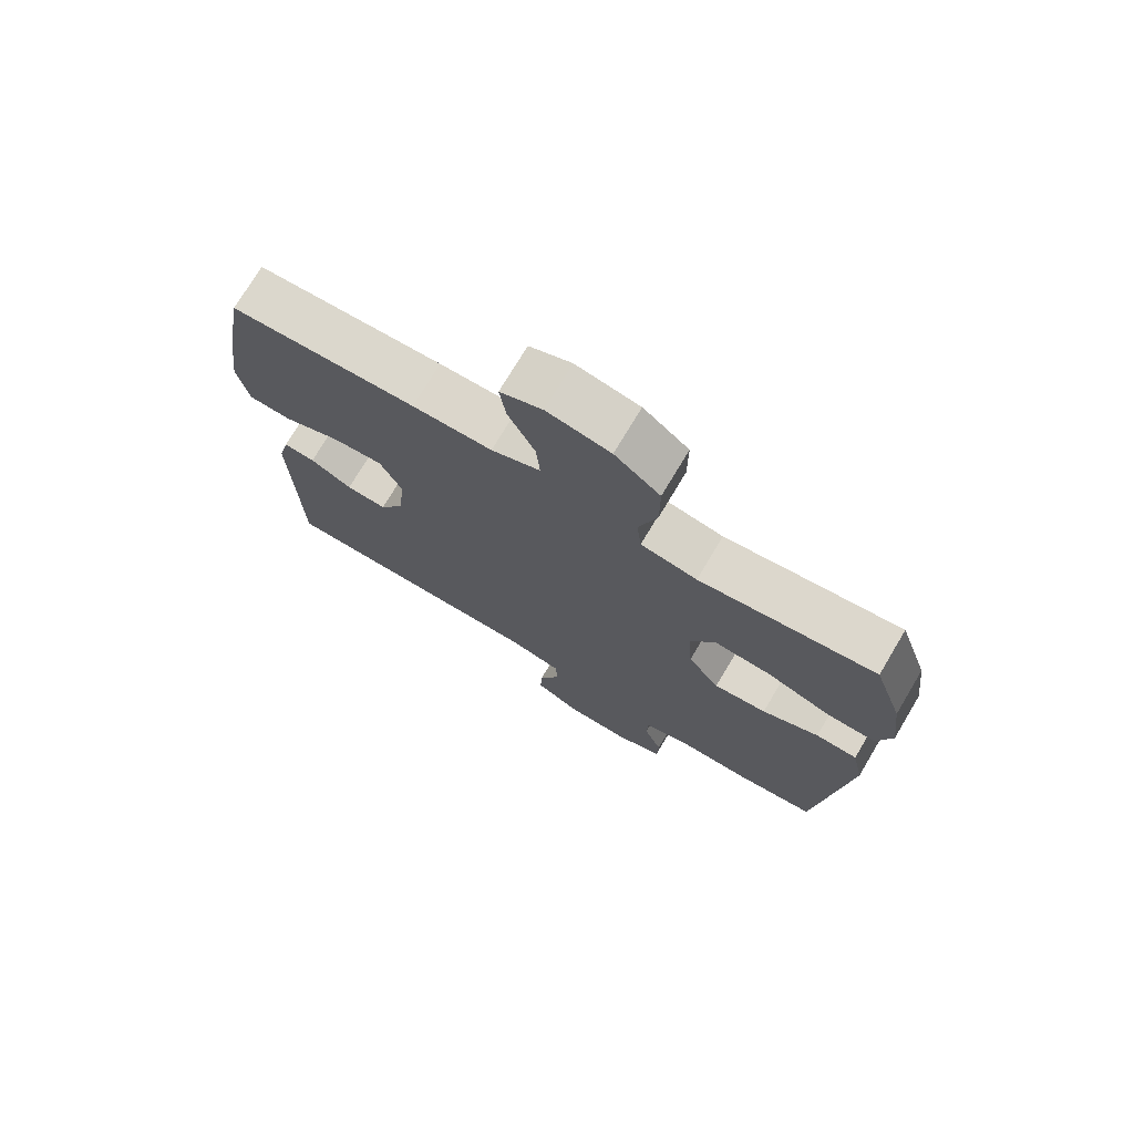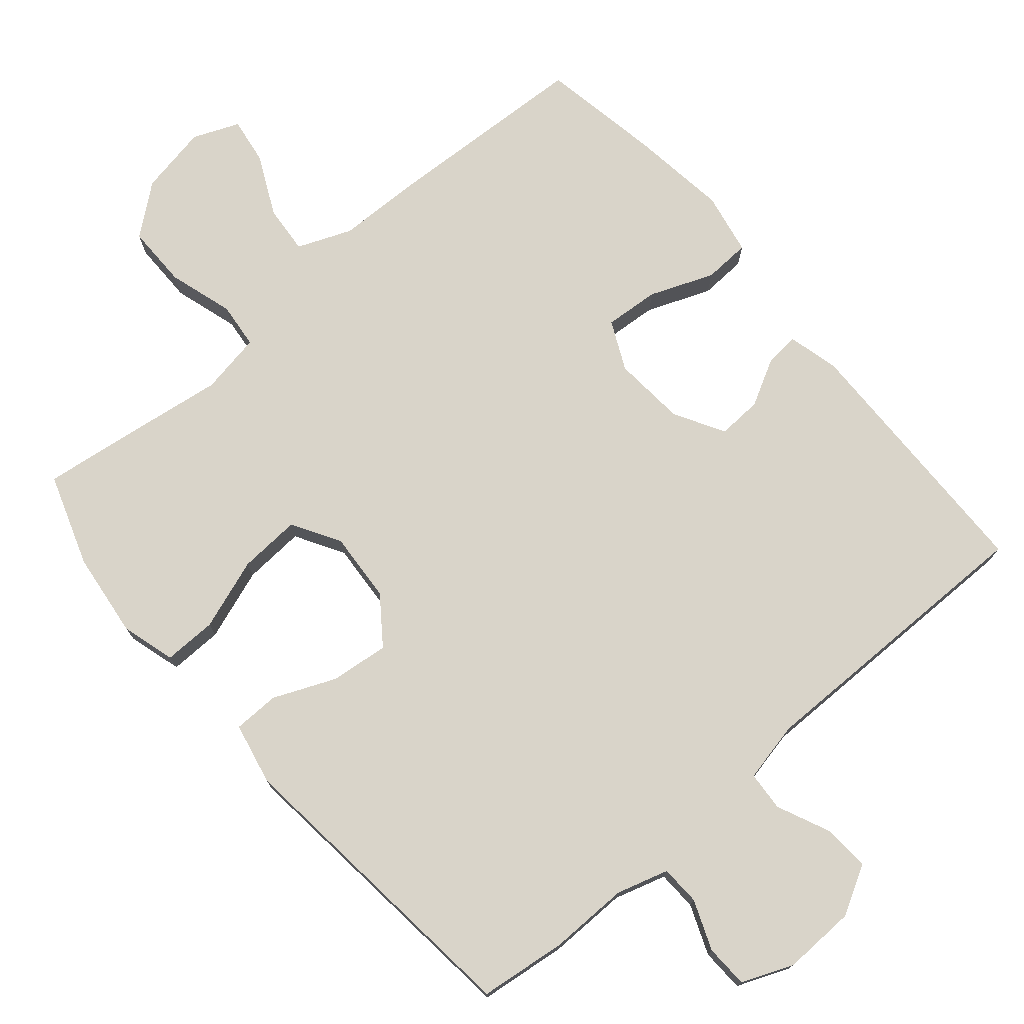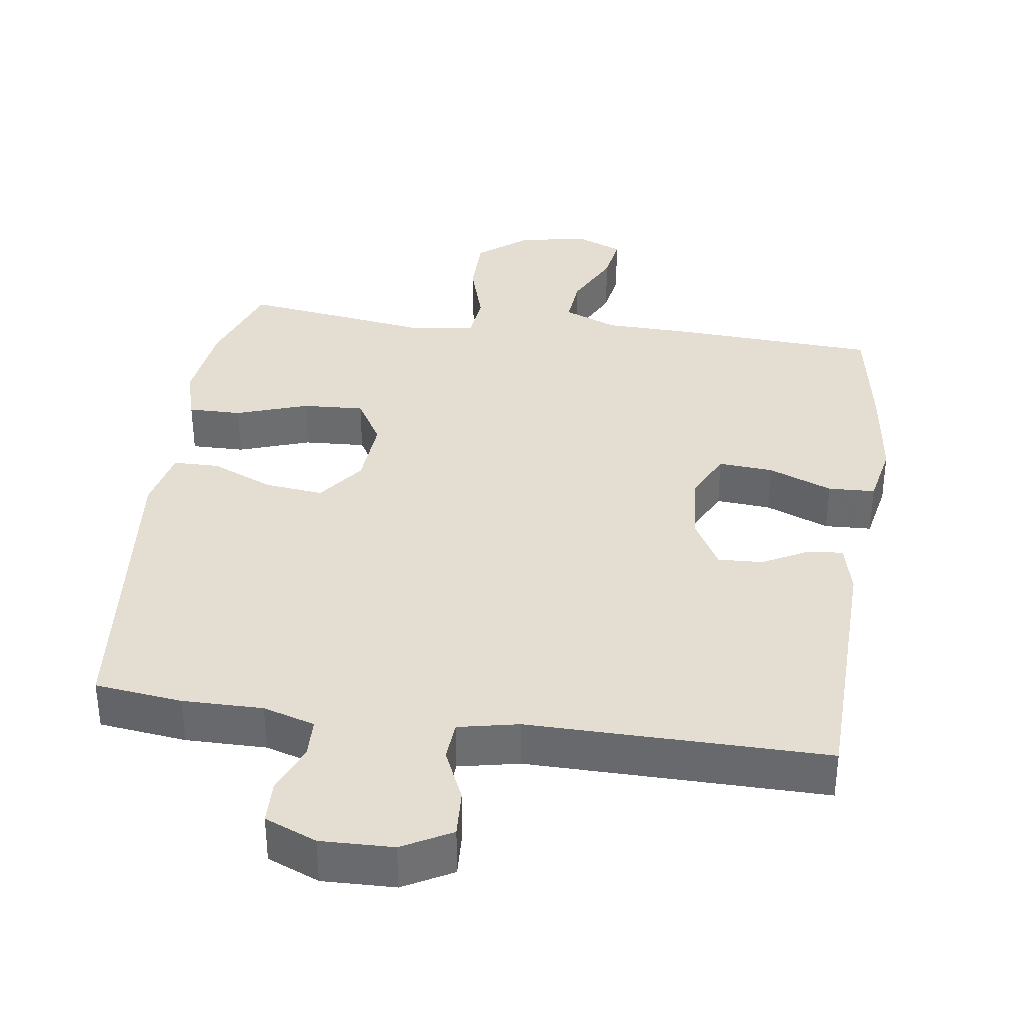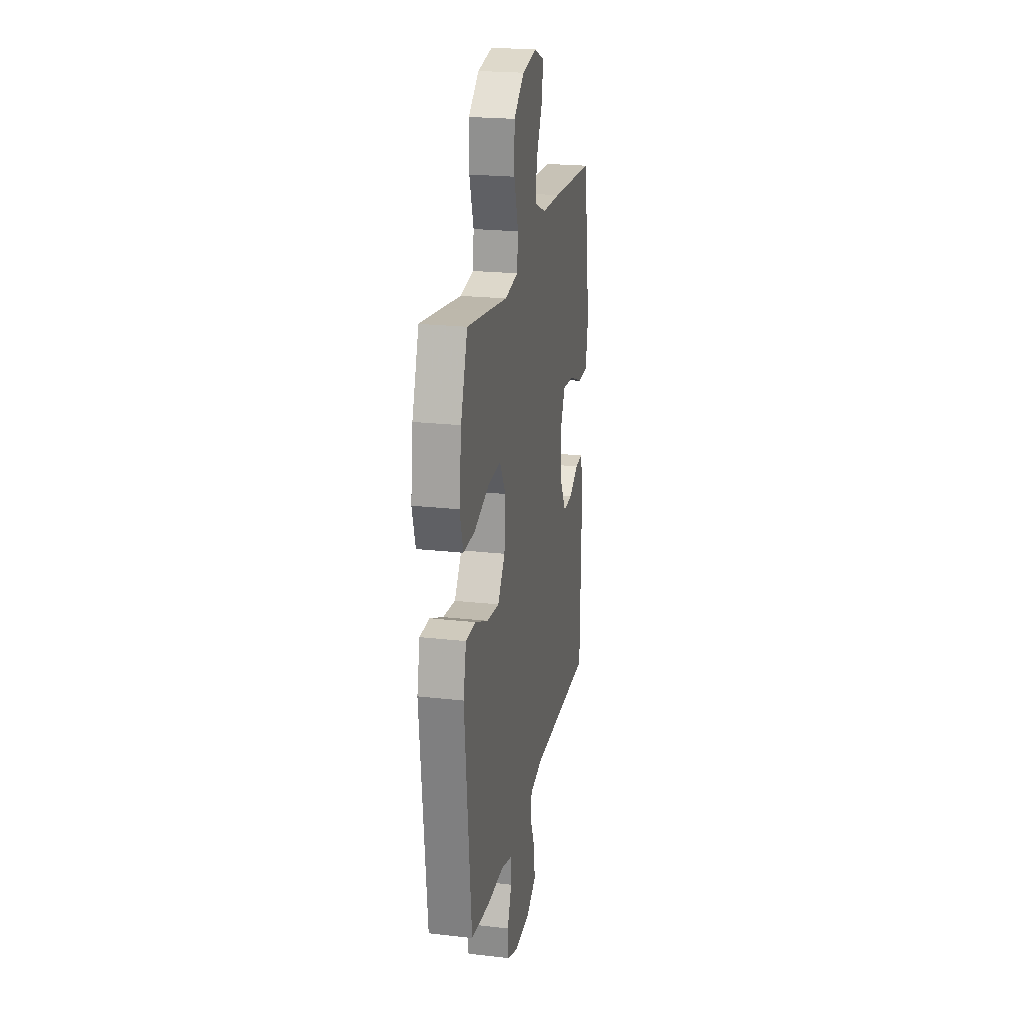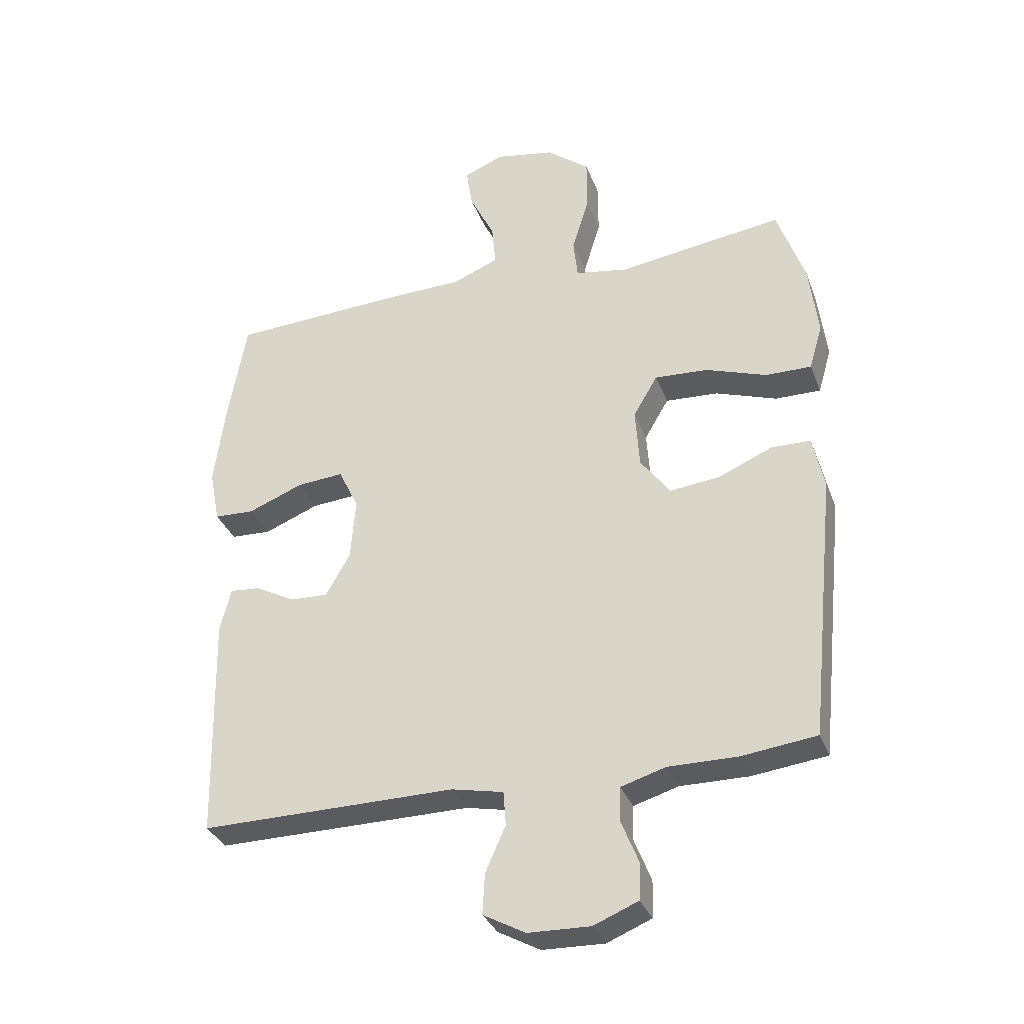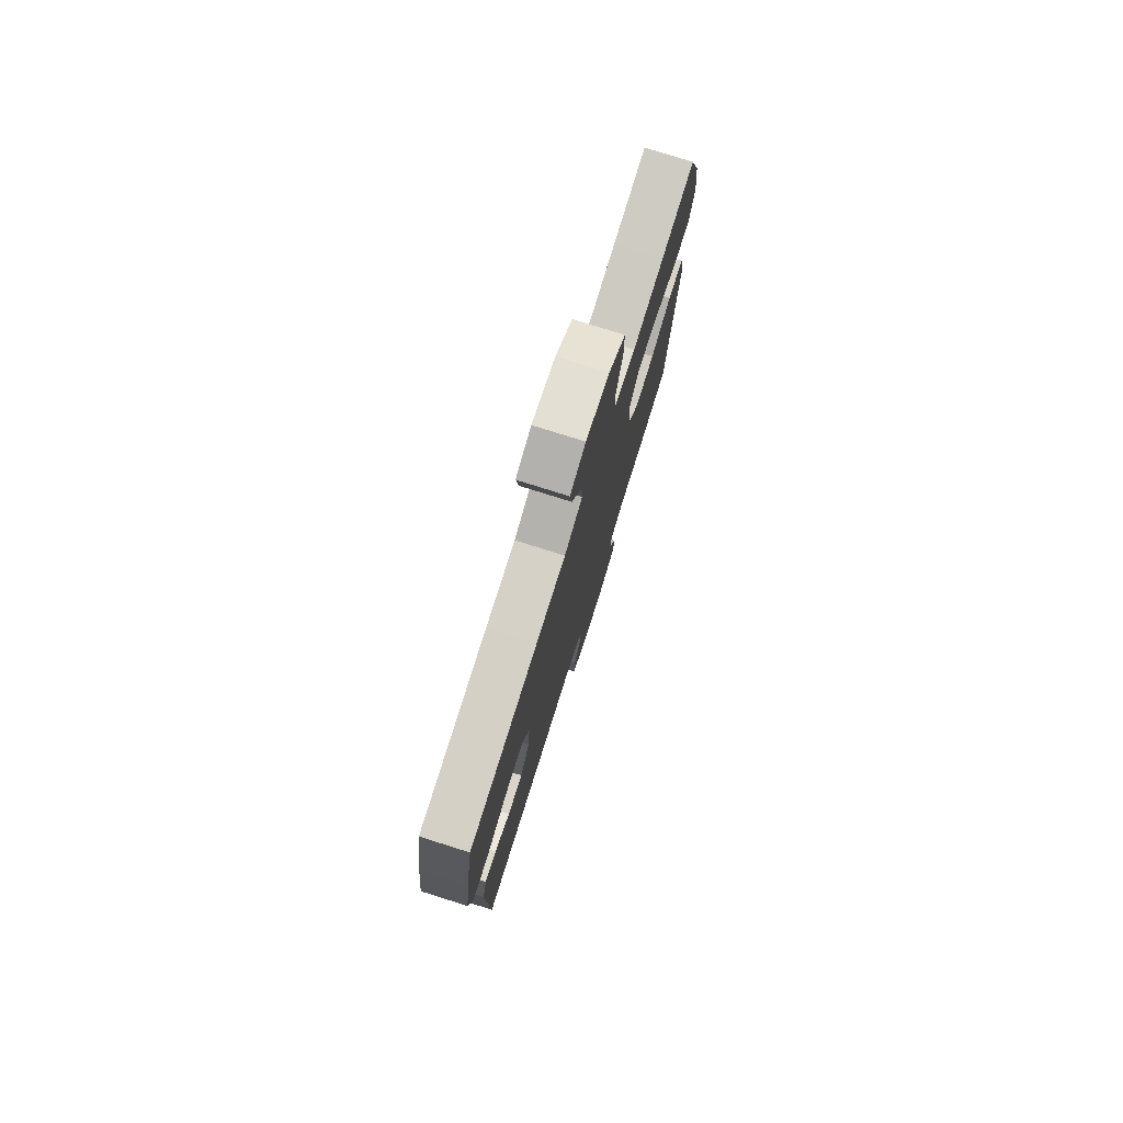
<metadata>
{"format":"obj","ext":"obj","renderer":"f3d","projection":"perspective","resolution":1024,"background":"white","views":[{"elev":74.0,"azim":30.8,"up":"+Z"},{"elev":74.9,"azim":139.4,"up":"+Y"},{"elev":36.1,"azim":-171.8,"up":"+Y"},{"elev":22.1,"azim":101.3,"up":"+Z"},{"elev":-33.2,"azim":18.9,"up":"+Z"},{"elev":77.5,"azim":-72.5,"up":"+Z"}]}
</metadata>
<code>
v -0.5 0.07 0.5
v -0.213 0.07 0.515
v -0.09 0.07 0.518
v -0.014 0.07 0.549
v -0.02 0.07 0.618
v -0.061 0.07 0.702
v -0.071 0.07 0.769
v -0.006 0.07 0.796
v 0.092 0.07 0.778
v 0.162 0.07 0.722
v 0.162 0.07 0.634
v 0.134 0.07 0.542
v 0.141 0.07 0.477
v 0.228 0.07 0.462
v 0.36 0.07 0.481
v 0.5 0.07 0.5
v 0.545 0.07 0.37
v 0.56 0.07 0.249
v 0.538 0.07 0.173
v 0.463 0.07 0.174
v 0.362 0.07 0.209
v 0.275 0.07 0.214
v 0.235 0.07 0.146
v 0.242 0.07 0.047
v 0.291 0.07 -0.019
v 0.373 0.07 -0.01
v 0.461 0.07 0.028
v 0.526 0.07 0.027
v 0.545 0.07 -0.061
v 0.5 0.07 -0.5
v 0.377 0.07 -0.515
v 0.264 0.07 -0.514
v 0.191 0.07 -0.536
v 0.189 0.07 -0.592
v 0.217 0.07 -0.662
v 0.215 0.07 -0.723
v 0.142 0.07 -0.753
v 0.04 0.07 -0.75
v -0.029 0.07 -0.712
v -0.025 0.07 -0.645
v 0.008 0.07 -0.571
v 0.004 0.07 -0.515
v -0.081 0.07 -0.497
v -0.5 0.07 -0.5
v -0.508 0.07 -0.129
v -0.49 0.07 -0.057
v -0.441 0.07 -0.061
v -0.376 0.07 -0.096
v -0.313 0.07 -0.099
v -0.273 0.07 -0.028
v -0.265 0.07 0.074
v -0.298 0.07 0.143
v -0.375 0.07 0.137
v -0.465 0.07 0.101
v -0.531 0.07 0.104
v -0.548 0.07 0.192
v -0.53 0.07 0.329
v -0.5 0 0.5
v -0.213 0 0.515
v -0.09 0 0.518
v -0.014 0 0.549
v -0.02 0 0.618
v -0.061 0 0.702
v -0.071 0 0.769
v -0.006 0 0.796
v 0.092 0 0.778
v 0.162 0 0.722
v 0.162 0 0.634
v 0.134 0 0.542
v 0.141 0 0.477
v 0.228 0 0.462
v 0.36 0 0.481
v 0.5 0 0.5
v 0.545 0 0.37
v 0.56 0 0.249
v 0.538 0 0.173
v 0.463 0 0.174
v 0.362 0 0.209
v 0.275 0 0.214
v 0.235 0 0.146
v 0.242 0 0.047
v 0.291 0 -0.019
v 0.373 0 -0.01
v 0.461 0 0.028
v 0.526 0 0.027
v 0.545 0 -0.061
v 0.5 0 -0.5
v 0.377 0 -0.515
v 0.264 0 -0.514
v 0.191 0 -0.536
v 0.189 0 -0.592
v 0.217 0 -0.662
v 0.215 0 -0.723
v 0.142 0 -0.753
v 0.04 0 -0.75
v -0.029 0 -0.712
v -0.025 0 -0.645
v 0.008 0 -0.571
v 0.004 0 -0.515
v -0.081 0 -0.497
v -0.5 0 -0.5
v -0.508 0 -0.129
v -0.49 0 -0.057
v -0.441 0 -0.061
v -0.376 0 -0.096
v -0.313 0 -0.099
v -0.273 0 -0.028
v -0.265 0 0.074
v -0.298 0 0.143
v -0.375 0 0.137
v -0.465 0 0.101
v -0.531 0 0.104
v -0.548 0 0.192
v -0.53 0 0.329
f 53 54 55 56
f 52 53 56 57
f 45 46 47 48
f 43 44 45 48
f 42 43 48 49
f 38 39 40 41
f 38 41 42
f 37 38 42
f 34 35 36 37
f 33 34 37 42
f 32 33 42 49
f 26 27 28 29
f 25 26 29 30
f 24 25 30 31
f 18 19 20 21
f 18 21 22
f 17 18 22
f 14 15 16 17
f 13 14 17 22
f 9 10 11 12
f 9 12 13
f 8 9 13
f 5 6 7 8
f 4 5 8 13
f 3 4 13 22
f 52 57 1 2
f 51 52 2 3
f 50 51 3 22
f 49 50 22 23
f 24 31 32 49
f 23 24 49
f 113 112 111 110
f 114 113 110 109
f 105 104 103 102
f 105 102 101 100
f 106 105 100 99
f 98 97 96 95
f 99 98 95
f 99 95 94
f 94 93 92 91
f 99 94 91 90
f 106 99 90 89
f 86 85 84 83
f 87 86 83 82
f 88 87 82 81
f 78 77 76 75
f 79 78 75
f 79 75 74
f 74 73 72 71
f 79 74 71 70
f 69 68 67 66
f 70 69 66
f 70 66 65
f 65 64 63 62
f 70 65 62 61
f 79 70 61 60
f 59 58 114 109
f 60 59 109 108
f 79 60 108 107
f 80 79 107 106
f 106 89 88 81
f 106 81 80
f 1 58 59 2
f 2 59 60 3
f 3 60 61 4
f 4 61 62 5
f 5 62 63 6
f 6 63 64 7
f 7 64 65 8
f 8 65 66 9
f 9 66 67 10
f 10 67 68 11
f 11 68 69 12
f 12 69 70 13
f 13 70 71 14
f 14 71 72 15
f 15 72 73 16
f 16 73 74 17
f 17 74 75 18
f 18 75 76 19
f 19 76 77 20
f 20 77 78 21
f 21 78 79 22
f 22 79 80 23
f 23 80 81 24
f 24 81 82 25
f 25 82 83 26
f 26 83 84 27
f 27 84 85 28
f 28 85 86 29
f 29 86 87 30
f 30 87 88 31
f 31 88 89 32
f 32 89 90 33
f 33 90 91 34
f 34 91 92 35
f 35 92 93 36
f 36 93 94 37
f 37 94 95 38
f 38 95 96 39
f 39 96 97 40
f 40 97 98 41
f 41 98 99 42
f 42 99 100 43
f 43 100 101 44
f 44 101 102 45
f 45 102 103 46
f 46 103 104 47
f 47 104 105 48
f 48 105 106 49
f 49 106 107 50
f 50 107 108 51
f 51 108 109 52
f 52 109 110 53
f 53 110 111 54
f 54 111 112 55
f 55 112 113 56
f 56 113 114 57
f 57 114 58 1

</code>
